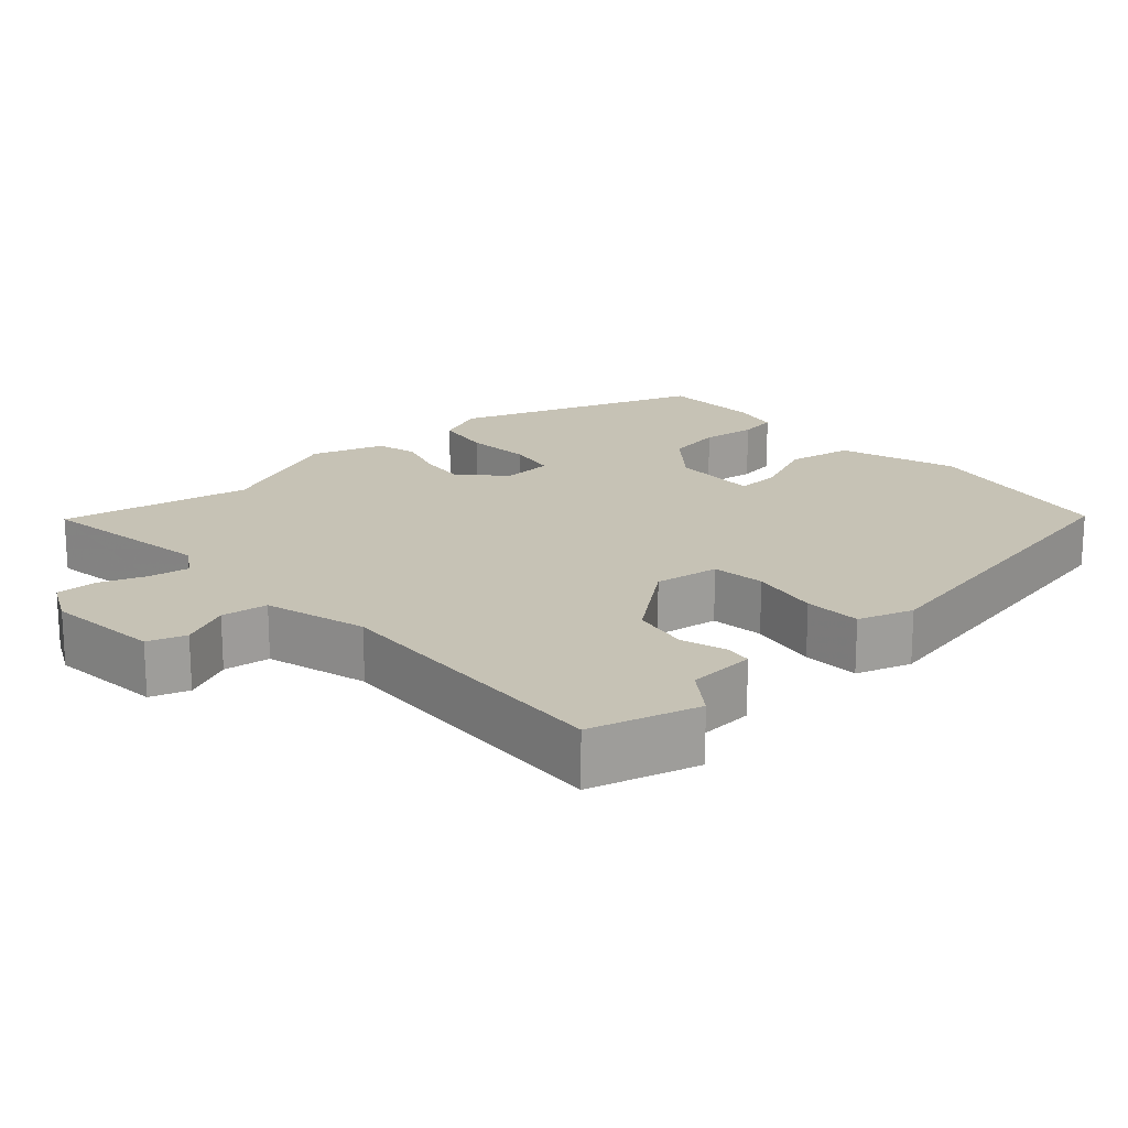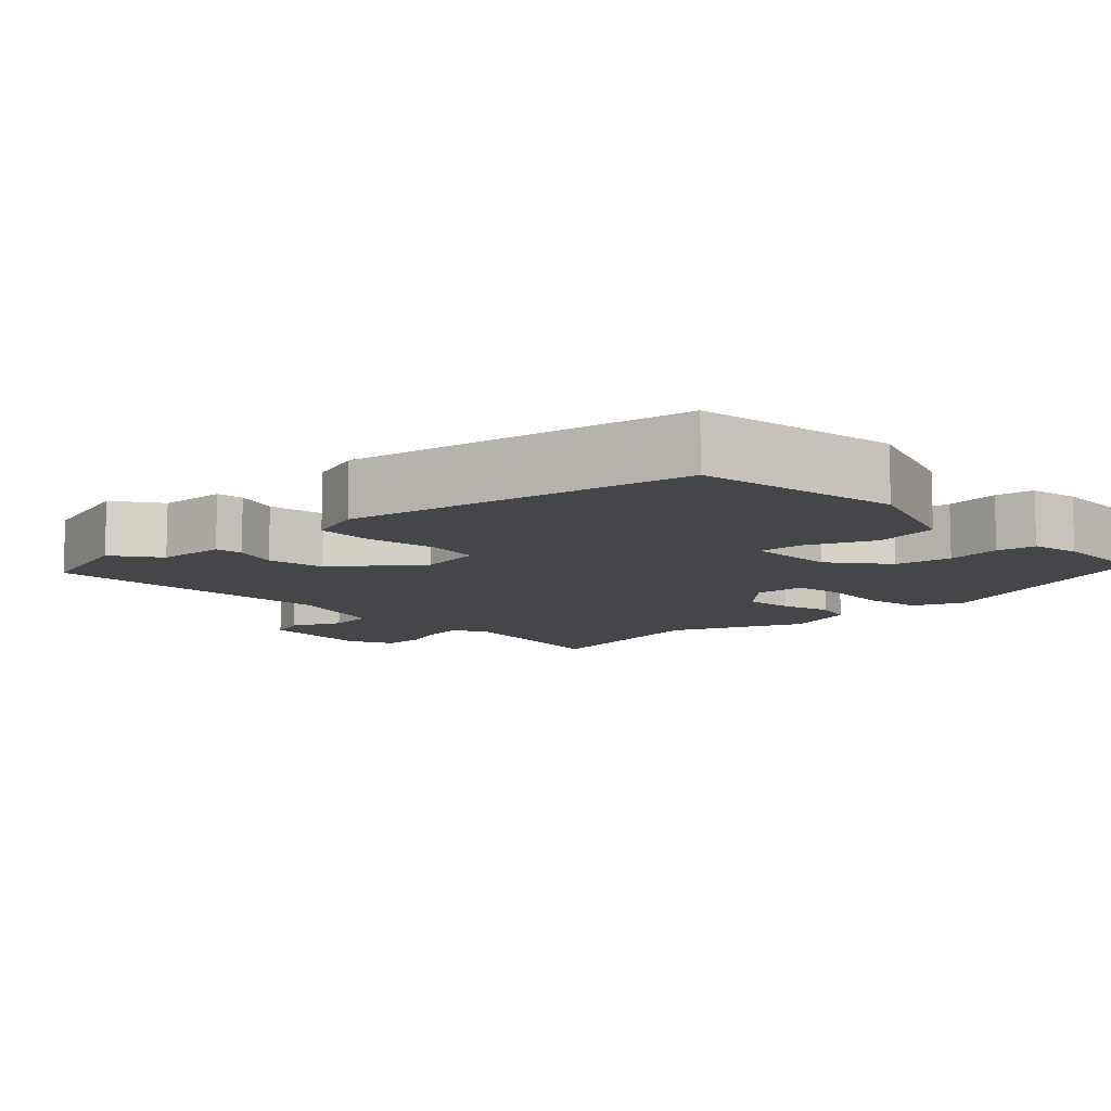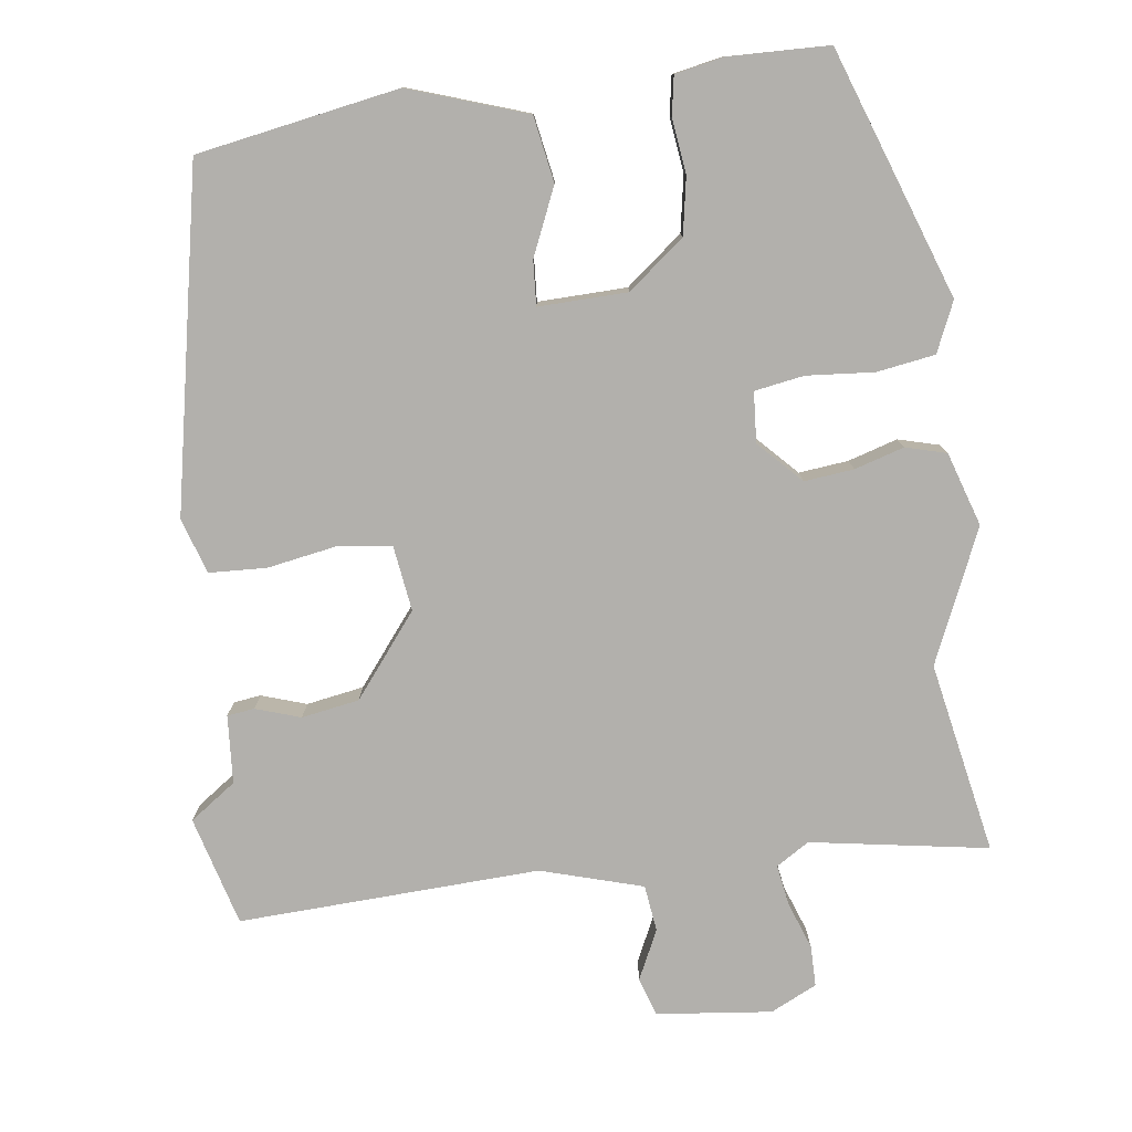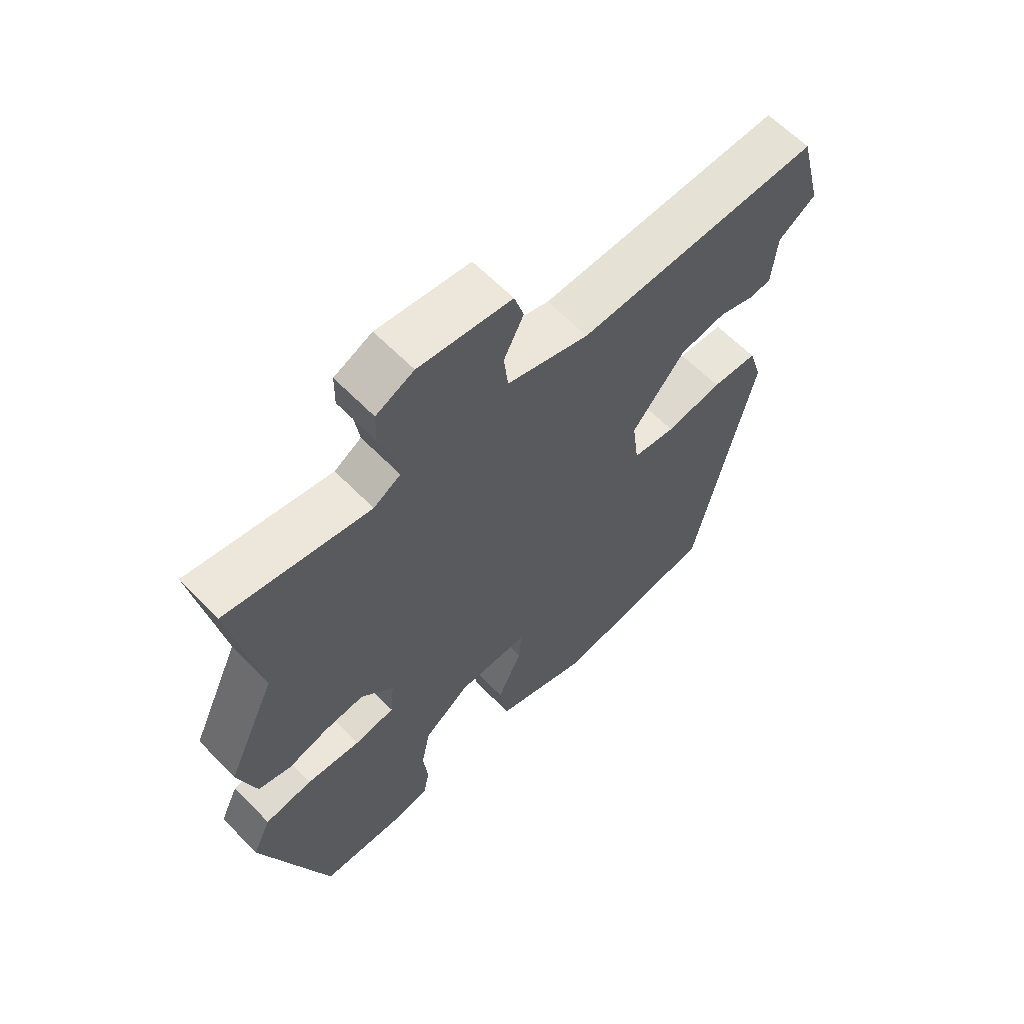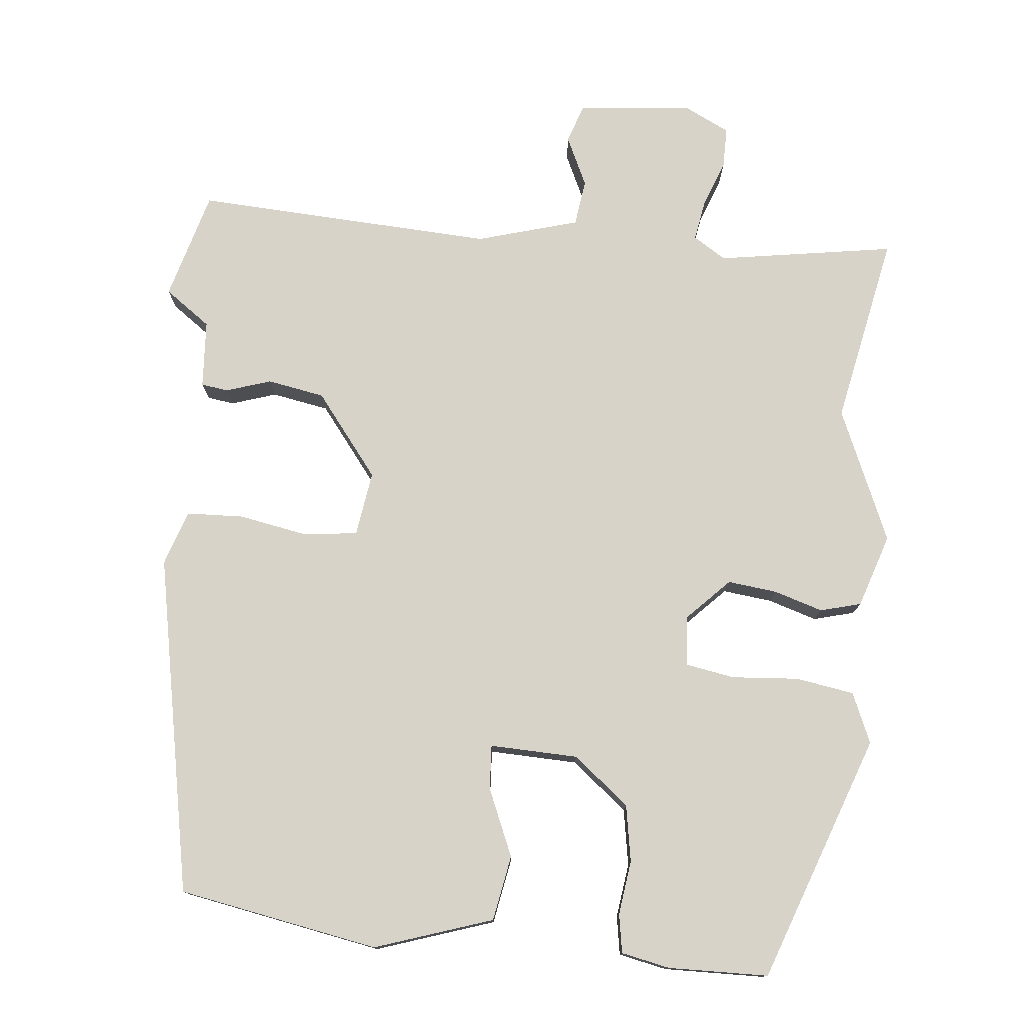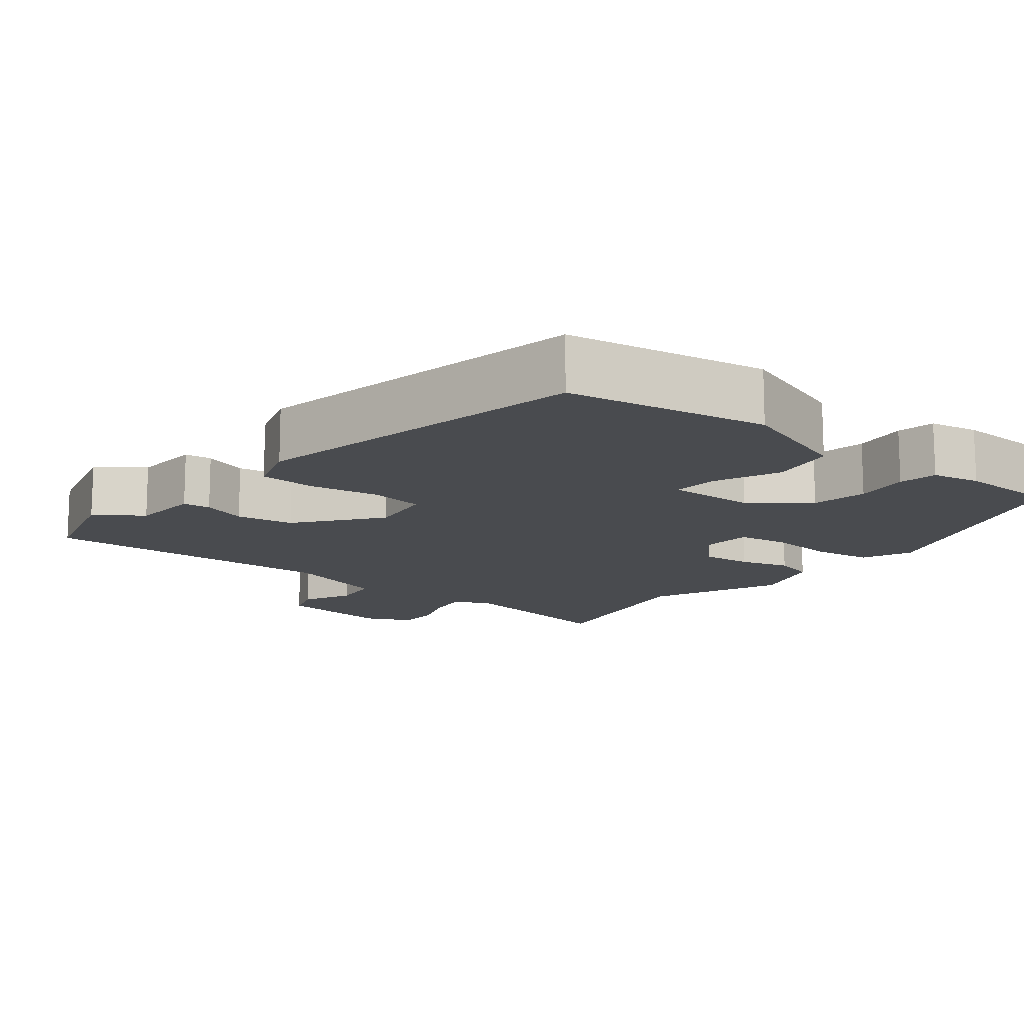
<metadata>
{"format":"obj","ext":"obj","renderer":"f3d","projection":"perspective","resolution":1024,"background":"white","views":[{"elev":18.9,"azim":49.3,"up":"+Y"},{"elev":-9.9,"azim":134.8,"up":"+Y"},{"elev":-78.6,"azim":-171.5,"up":"+Y"},{"elev":62.5,"azim":-44.1,"up":"+Z"},{"elev":77.1,"azim":-173.0,"up":"+Y"},{"elev":-13.9,"azim":142.3,"up":"+Y"}]}
</metadata>
<code>
v -0.467 0.07 0.308
v -0.512 0.07 0.567
v -0.273 0.07 0.523
v -0.228 0.07 0.55
v -0.236 0.07 0.605
v -0.258 0.07 0.669
v -0.257 0.07 0.724
v -0.194 0.07 0.753
v -0.039 0.07 0.733
v -0.023 0.07 0.681
v -0.056 0.07 0.615
v -0.049 0.07 0.552
v 0.088 0.07 0.509
v 0.495 0.07 0.52
v 0.533 0.07 0.372
v 0.47 0.07 0.329
v 0.462 0.07 0.237
v 0.425 0.07 0.233
v 0.365 0.07 0.254
v 0.287 0.07 0.242
v 0.198 0.07 0.133
v 0.209 0.07 0.045
v 0.281 0.07 0.034
v 0.376 0.07 0.049
v 0.453 0.07 0.044
v 0.476 0.07 -0.031
v 0.377 0.07 -0.488
v 0.104 0.07 -0.531
v -0.054 0.07 -0.474
v -0.068 0.07 -0.385
v -0.027 0.07 -0.295
v -0.022 0.07 -0.235
v -0.142 0.07 -0.236
v -0.219 0.07 -0.295
v -0.234 0.07 -0.371
v -0.226 0.07 -0.445
v -0.236 0.07 -0.497
v -0.302 0.07 -0.509
v -0.438 0.07 -0.503
v -0.55 0.07 -0.166
v -0.519 0.07 -0.099
v -0.44 0.07 -0.088
v -0.349 0.07 -0.097
v -0.282 0.07 -0.087
v -0.276 0.07 -0.019
v -0.33 0.07 0.039
v -0.397 0.07 0.033
v -0.464 0.07 0.014
v -0.519 0.07 0.03
v -0.549 0.07 0.13
v -0.467 0 0.308
v -0.512 0 0.567
v -0.273 0 0.523
v -0.228 0 0.55
v -0.236 0 0.605
v -0.258 0 0.669
v -0.257 0 0.724
v -0.194 0 0.753
v -0.039 0 0.733
v -0.023 0 0.681
v -0.056 0 0.615
v -0.049 0 0.552
v 0.088 0 0.509
v 0.495 0 0.52
v 0.533 0 0.372
v 0.47 0 0.329
v 0.462 0 0.237
v 0.425 0 0.233
v 0.365 0 0.254
v 0.287 0 0.242
v 0.198 0 0.133
v 0.209 0 0.045
v 0.281 0 0.034
v 0.376 0 0.049
v 0.453 0 0.044
v 0.476 0 -0.031
v 0.377 0 -0.488
v 0.104 0 -0.531
v -0.054 0 -0.474
v -0.068 0 -0.385
v -0.027 0 -0.295
v -0.022 0 -0.235
v -0.142 0 -0.236
v -0.219 0 -0.295
v -0.234 0 -0.371
v -0.226 0 -0.445
v -0.236 0 -0.497
v -0.302 0 -0.509
v -0.438 0 -0.503
v -0.55 0 -0.166
v -0.519 0 -0.099
v -0.44 0 -0.088
v -0.349 0 -0.097
v -0.282 0 -0.087
v -0.276 0 -0.019
v -0.33 0 0.039
v -0.397 0 0.033
v -0.464 0 0.014
v -0.519 0 0.03
v -0.549 0 0.13
f 47 48 49 50
f 46 47 50 1
f 45 46 1 2
f 40 41 42 43
f 40 43 44
f 39 40 44
f 38 39 44
f 35 36 37 38
f 34 35 38 44
f 33 34 44 45
f 28 29 30 31
f 28 31 32
f 27 28 32
f 26 27 32
f 23 24 25 26
f 22 23 26 32
f 21 22 32 33
f 16 17 18 19
f 16 19 20
f 13 14 15 16
f 12 13 16 20
f 8 9 10 11
f 8 11 12
f 5 6 7 8
f 4 5 8 12
f 3 4 12 20
f 20 21 33 45
f 2 3 20 45
f 100 99 98 97
f 51 100 97 96
f 52 51 96 95
f 93 92 91 90
f 94 93 90
f 94 90 89
f 94 89 88
f 88 87 86 85
f 94 88 85 84
f 95 94 84 83
f 81 80 79 78
f 82 81 78
f 82 78 77
f 82 77 76
f 76 75 74 73
f 82 76 73 72
f 83 82 72 71
f 69 68 67 66
f 70 69 66
f 66 65 64 63
f 70 66 63 62
f 61 60 59 58
f 62 61 58
f 58 57 56 55
f 62 58 55 54
f 70 62 54 53
f 95 83 71 70
f 95 70 53 52
f 1 51 52 2
f 2 52 53 3
f 3 53 54 4
f 4 54 55 5
f 5 55 56 6
f 6 56 57 7
f 7 57 58 8
f 8 58 59 9
f 9 59 60 10
f 10 60 61 11
f 11 61 62 12
f 12 62 63 13
f 13 63 64 14
f 14 64 65 15
f 15 65 66 16
f 16 66 67 17
f 17 67 68 18
f 18 68 69 19
f 19 69 70 20
f 20 70 71 21
f 21 71 72 22
f 22 72 73 23
f 23 73 74 24
f 24 74 75 25
f 25 75 76 26
f 26 76 77 27
f 27 77 78 28
f 28 78 79 29
f 29 79 80 30
f 30 80 81 31
f 31 81 82 32
f 32 82 83 33
f 33 83 84 34
f 34 84 85 35
f 35 85 86 36
f 36 86 87 37
f 37 87 88 38
f 38 88 89 39
f 39 89 90 40
f 40 90 91 41
f 41 91 92 42
f 42 92 93 43
f 43 93 94 44
f 44 94 95 45
f 45 95 96 46
f 46 96 97 47
f 47 97 98 48
f 48 98 99 49
f 49 99 100 50
f 50 100 51 1

</code>
